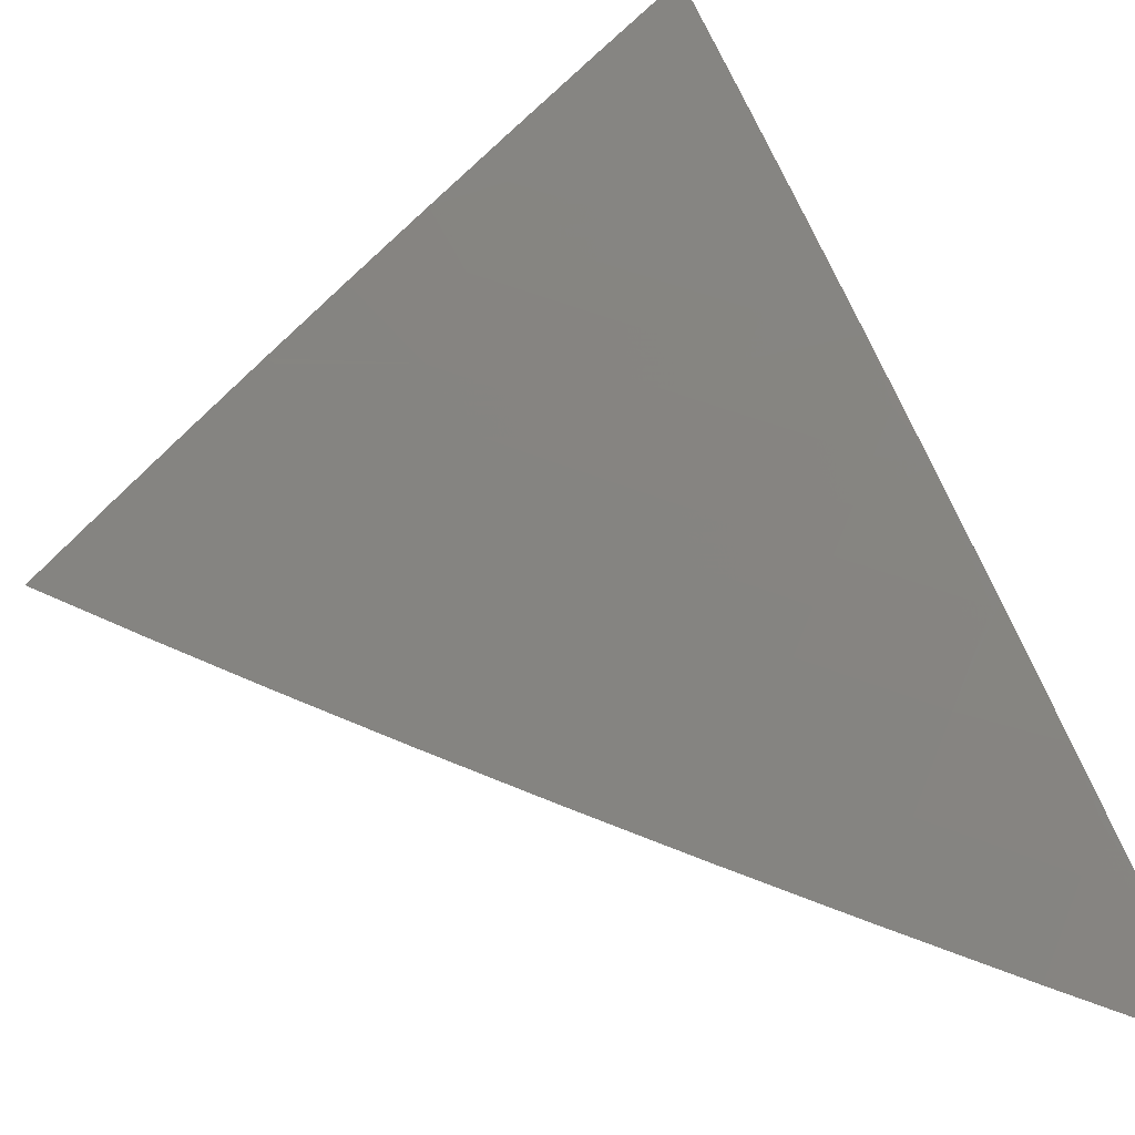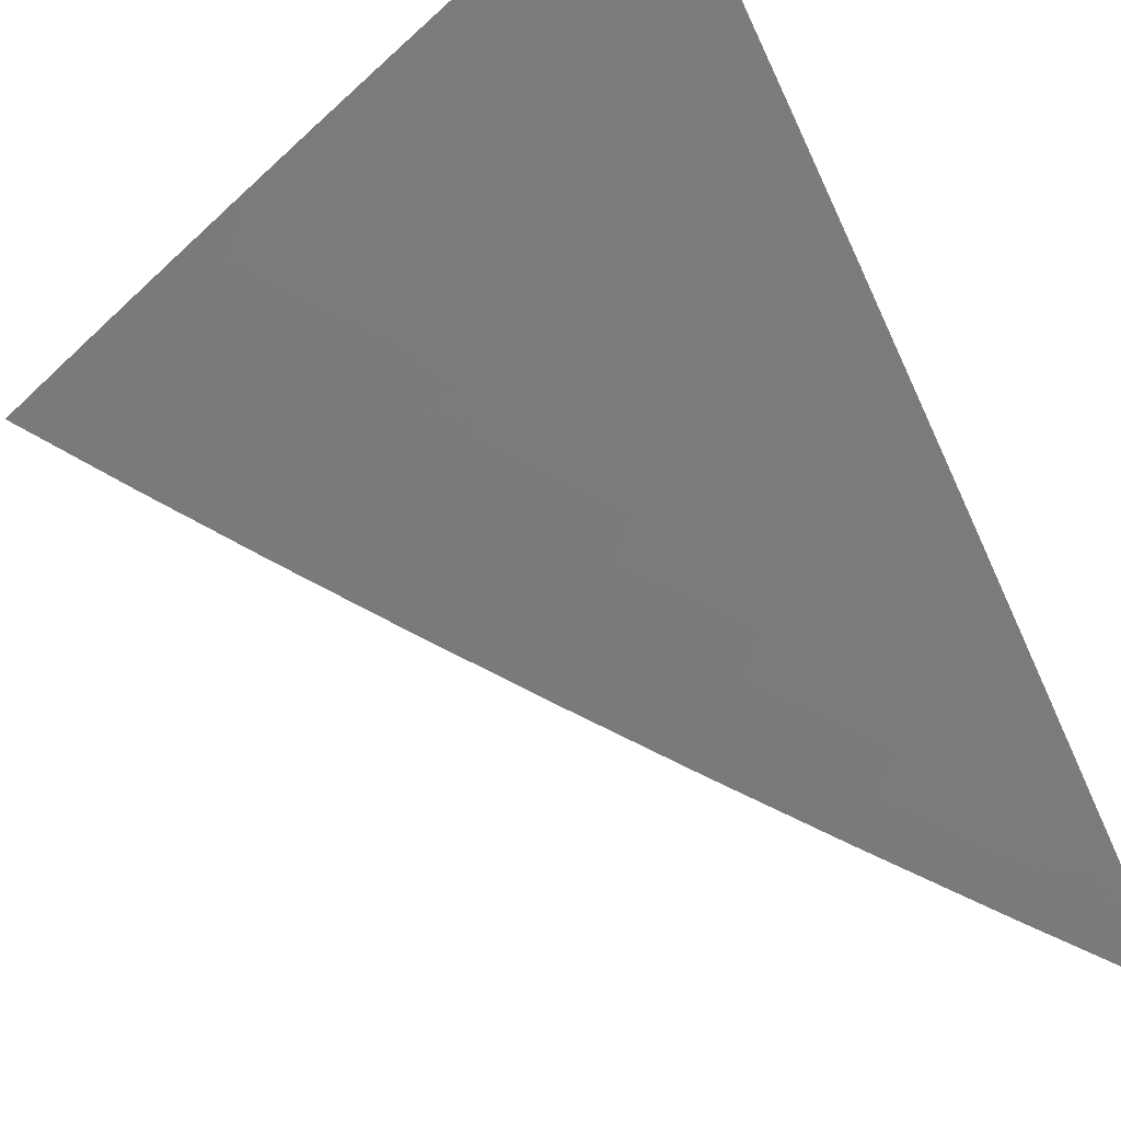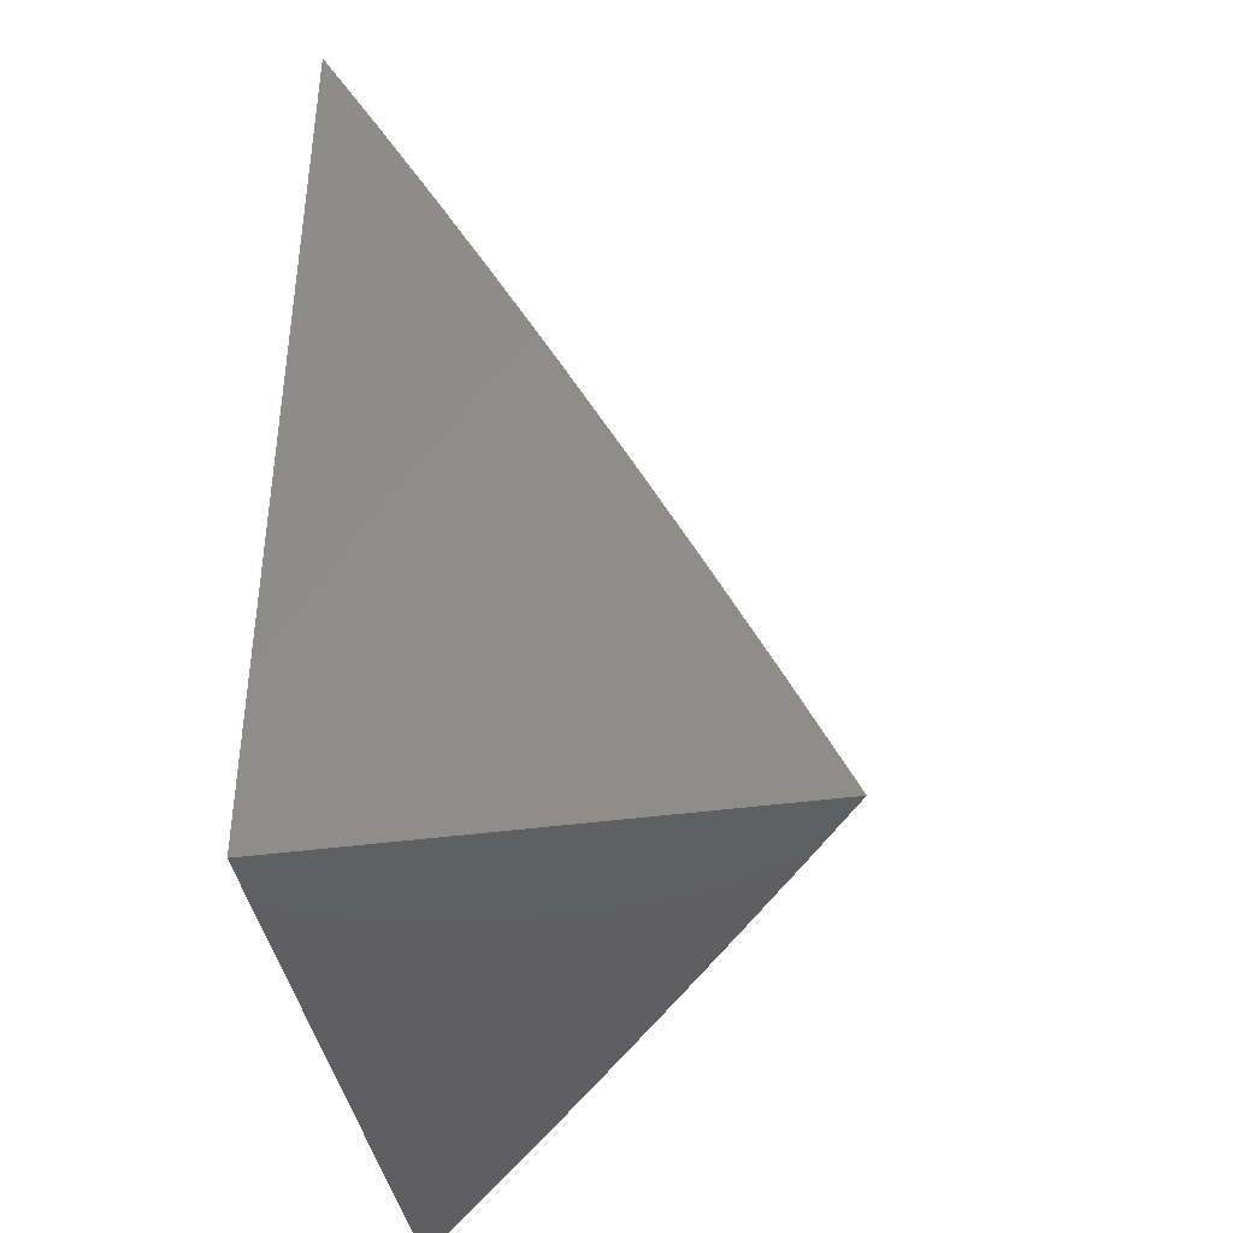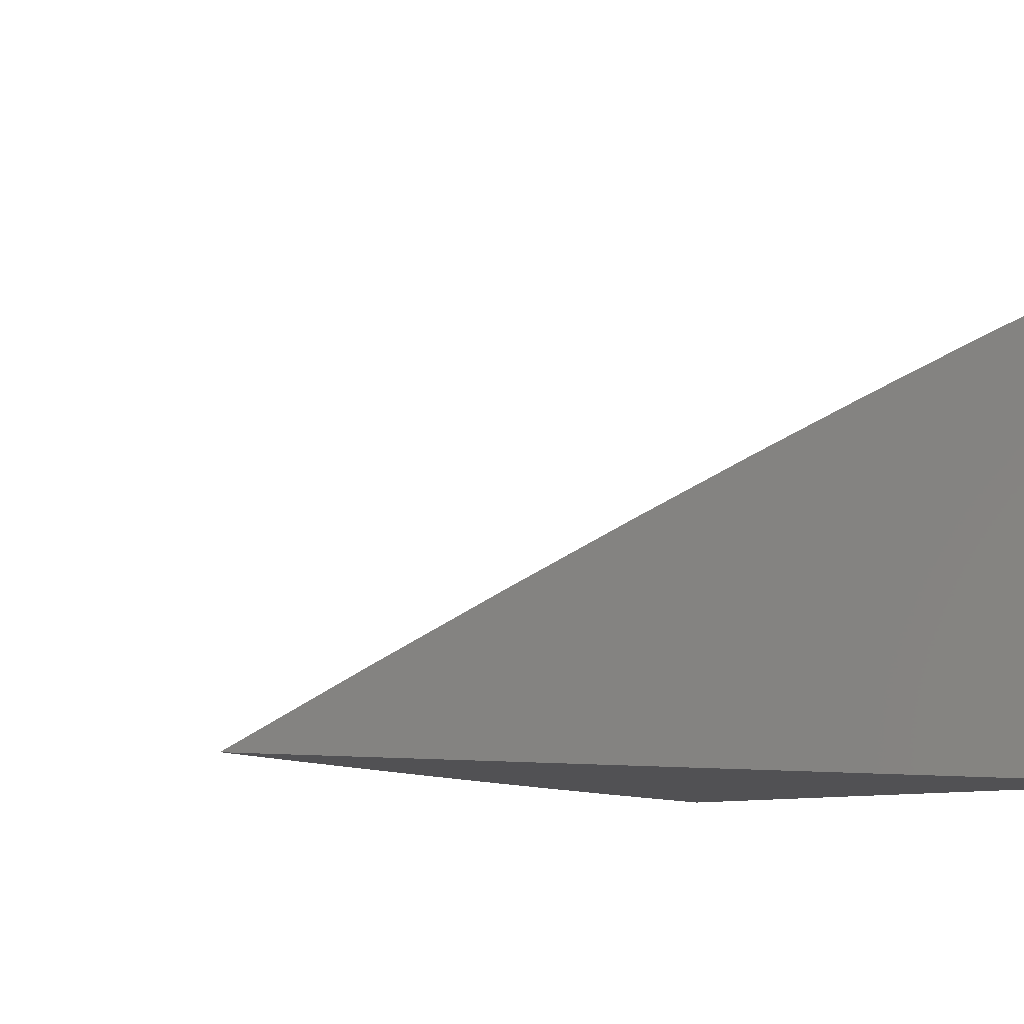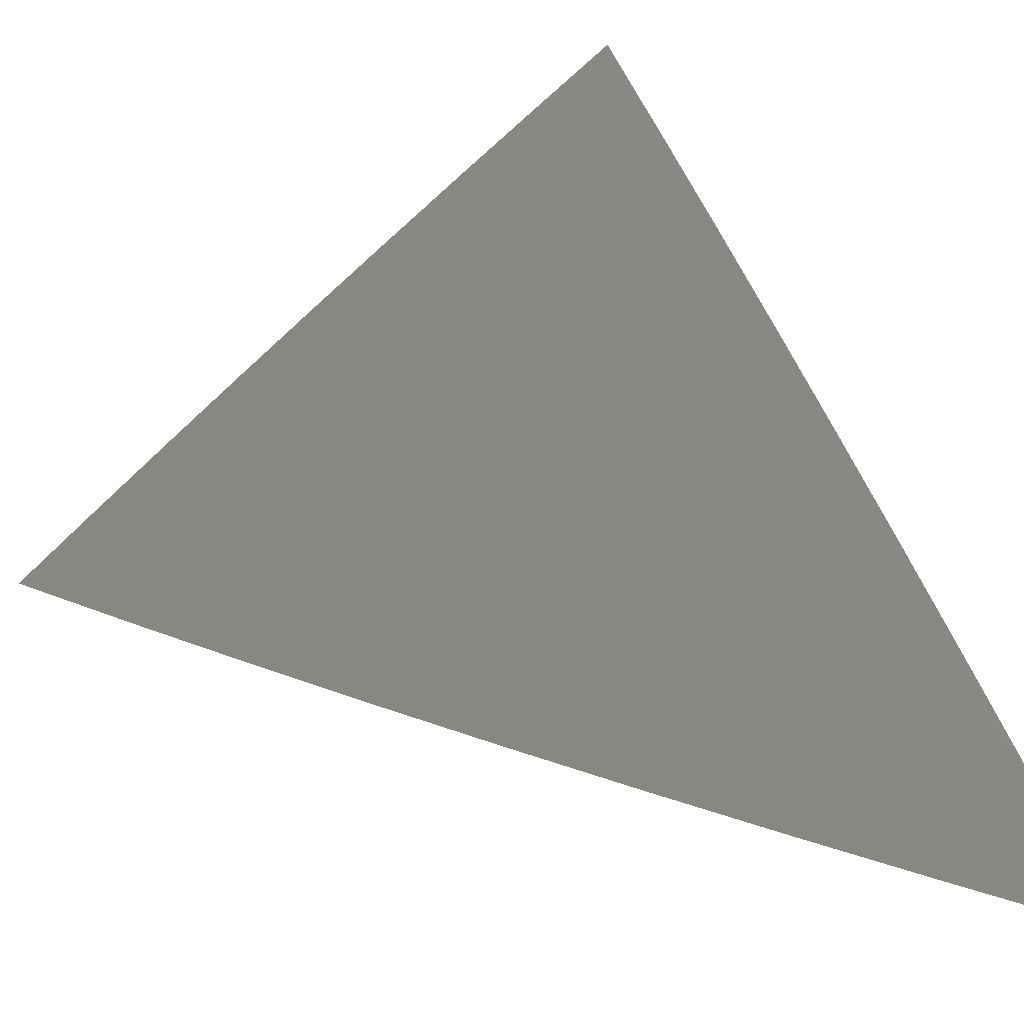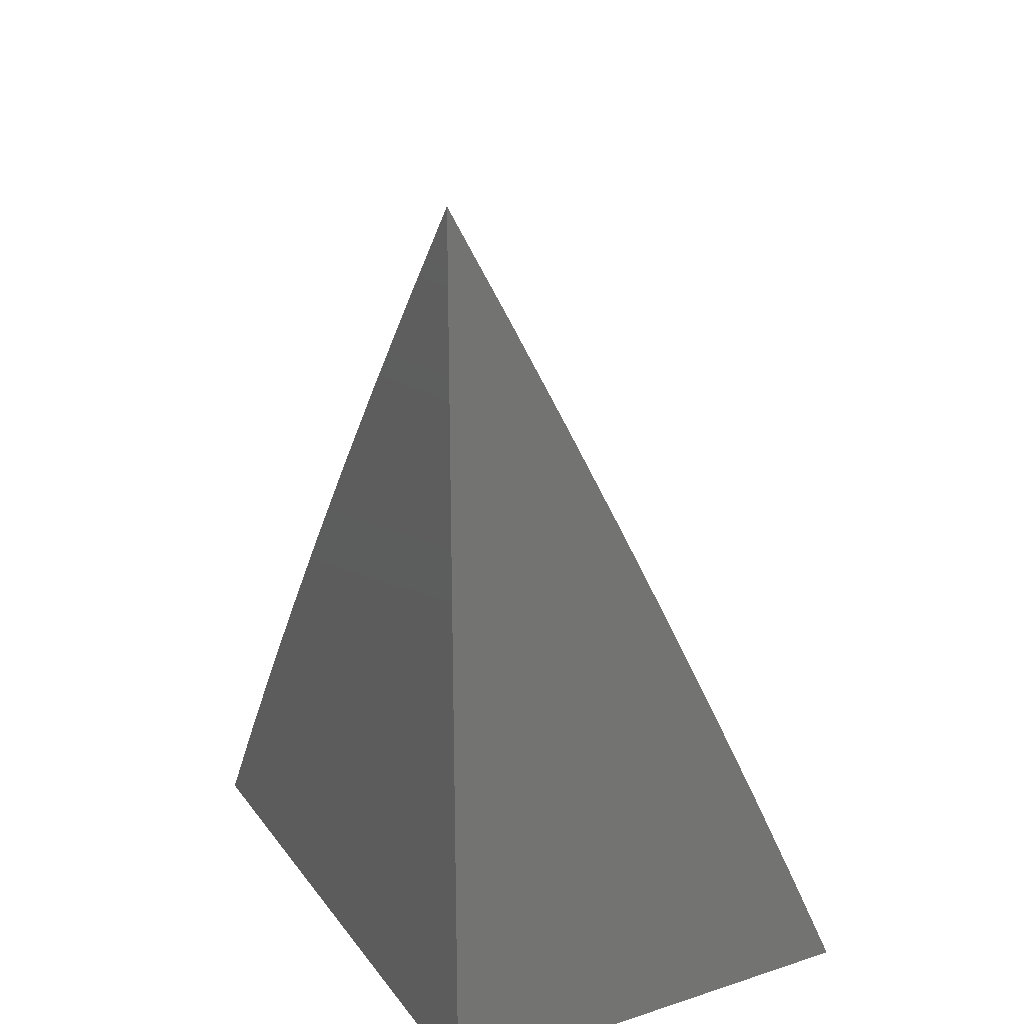
<metadata>
{"format":"stl","ext":"stl","renderer":"f3d","projection":"perspective","resolution":1024,"background":"white","views":[{"elev":36.3,"azim":155.4,"up":"+Z"},{"elev":61.5,"azim":153.2,"up":"+Z"},{"elev":-40.2,"azim":-80.5,"up":"+Y"},{"elev":-7.8,"azim":-125.5,"up":"+Z"},{"elev":28.0,"azim":155.0,"up":"+Z"},{"elev":24.4,"azim":-117.7,"up":"+Y"}]}
</metadata>
<code>
# stl→obj: 87 verts, 170 faces
v 6.36 4 9.038
v 6.411 4 9
v 6.345 4.065 9.019
v 6.362 4.076 9
v 6.296 4.14 9.019
v 6.313 4.152 9
v 6.246 4.215 9.019
v 6.263 4.227 9
v 6.195 4.289 9.019
v 6.212 4.302 9
v 6.143 4.363 9.019
v 6.161 4.375 9
v 6.091 4.436 9.019
v 6.108 4.449 9
v 6.037 4.508 9.019
v 6.054 4.521 9
v 6 4.52 9.039
v 6 4.593 9
v 6 4.447 9.078
v 6.003 4.483 9.057
v 6.02 4.496 9.038
v 6 4.373 9.116
v 6.039 4.398 9.075
v 6.056 4.411 9.057
v 6.074 4.423 9.038
v 6 4.299 9.153
v 6.005 4.373 9.113
v 6.022 4.385 9.094
v 6.091 4.326 9.075
v 6.109 4.338 9.057
v 6.16 4.265 9.057
v 6.178 4.277 9.038
v 6.228 4.203 9.038
v 6 4.225 9.19
v 6.004 4.263 9.168
v 6.021 4.276 9.15
v 6.039 4.288 9.131
v 6.09 4.216 9.131
v 6.107 4.228 9.113
v 6.157 4.155 9.113
v 6.175 4.167 9.094
v 6.224 4.093 9.094
v 6.242 4.105 9.075
v 6.291 4.03 9.075
v 6.309 4.042 9.057
v 6.309 4 9.076
v 6 4.15 9.226
v 6.001 4.154 9.223
v 6.019 4.166 9.205
v 6.036 4.179 9.187
v 6.086 4.107 9.187
v 6.104 4.119 9.168
v 6.152 4.046 9.168
v 6.17 4.058 9.15
v 6.207 4 9.15
v 6.188 4.069 9.131
v 6.258 4 9.113
v 6.255 4.007 9.113
v 6.273 4.018 9.094
v 6.206 4.081 9.113
v 6.05 4.082 9.223
v 6 4.075 9.261
v 6.032 4.07 9.241
v 6.014 4.058 9.26
v 6.052 4 9.26
v 6 4 9.296
v 6.104 4 9.224
v 6.098 4.01 9.223
v 6.116 4.022 9.205
v 6.068 4.094 9.205
v 6.134 4.034 9.187
v 6.156 4 9.187
v 6.327 4.053 9.038
v 6.278 4.128 9.038
v 6.26 4.117 9.057
v 6.21 4.191 9.057
v 6.193 4.179 9.075
v 6.125 4.24 9.094
v 6.056 4.301 9.113
v 6.139 4.143 9.131
v 6.122 4.131 9.15
v 6.072 4.204 9.15
v 6.142 4.253 9.075
v 6.054 4.191 9.168
v 6.126 4.351 9.038
v 6.074 4.313 9.094
v 6 4 9
f 1 2 3
f 3 2 4
f 3 4 5
f 5 4 6
f 5 6 7
f 7 6 8
f 7 8 9
f 9 8 10
f 9 10 11
f 11 10 12
f 11 12 13
f 13 12 14
f 13 14 15
f 15 14 16
f 15 16 17
f 17 16 18
f 19 20 17
f 17 20 21
f 17 21 15
f 15 21 13
f 22 23 19
f 19 23 24
f 19 24 20
f 20 24 25
f 20 25 21
f 21 25 13
f 26 27 22
f 22 27 28
f 22 28 23
f 23 28 29
f 23 29 30
f 30 29 31
f 30 31 32
f 32 31 33
f 32 33 7
f 7 33 5
f 34 35 26
f 26 35 36
f 26 36 37
f 37 36 38
f 37 38 39
f 39 38 40
f 39 40 41
f 41 40 42
f 41 42 43
f 43 42 44
f 43 44 45
f 45 44 46
f 45 46 1
f 47 48 34
f 34 48 49
f 34 49 50
f 50 49 51
f 50 51 52
f 52 51 53
f 52 53 54
f 54 53 55
f 54 55 56
f 56 55 57
f 56 57 58
f 58 57 59
f 58 59 60
f 60 59 42
f 60 42 40
f 48 47 61
f 61 47 62
f 61 62 63
f 63 62 64
f 63 64 65
f 65 64 66
f 66 64 62
f 65 67 63
f 63 67 68
f 63 68 61
f 61 68 69
f 61 69 70
f 70 69 71
f 70 71 51
f 51 71 53
f 68 67 69
f 69 67 72
f 69 72 71
f 71 72 53
f 72 55 53
f 57 46 59
f 59 46 44
f 59 44 42
f 45 1 73
f 73 1 3
f 73 3 74
f 74 3 5
f 74 5 33
f 45 73 75
f 75 73 74
f 75 74 76
f 76 74 33
f 76 33 31
f 56 58 60
f 45 75 43
f 43 75 77
f 43 77 41
f 41 77 78
f 41 78 39
f 39 78 79
f 39 79 37
f 37 79 26
f 77 75 76
f 56 60 80
f 80 60 40
f 80 40 38
f 54 56 81
f 81 56 80
f 81 80 82
f 82 80 38
f 82 38 36
f 32 7 9
f 77 76 83
f 83 76 31
f 83 31 29
f 54 81 52
f 52 81 84
f 52 84 50
f 50 84 34
f 84 81 82
f 48 61 70
f 48 70 49
f 49 70 51
f 32 9 85
f 85 9 11
f 85 11 25
f 25 11 13
f 77 83 78
f 78 83 86
f 78 86 79
f 79 86 27
f 79 27 26
f 86 83 29
f 36 35 82
f 82 35 84
f 35 34 84
f 32 85 30
f 30 85 24
f 30 24 23
f 24 85 25
f 27 86 28
f 28 86 29
f 66 62 87
f 87 62 47
f 87 47 34
f 34 26 87
f 87 26 22
f 87 22 19
f 19 17 87
f 87 17 18
f 18 16 87
f 87 16 14
f 87 14 12
f 12 10 87
f 87 10 8
f 87 8 6
f 6 4 87
f 87 4 2
f 2 1 87
f 87 1 46
f 87 46 57
f 57 55 87
f 87 55 72
f 87 72 67
f 67 65 87
f 87 65 66

</code>
